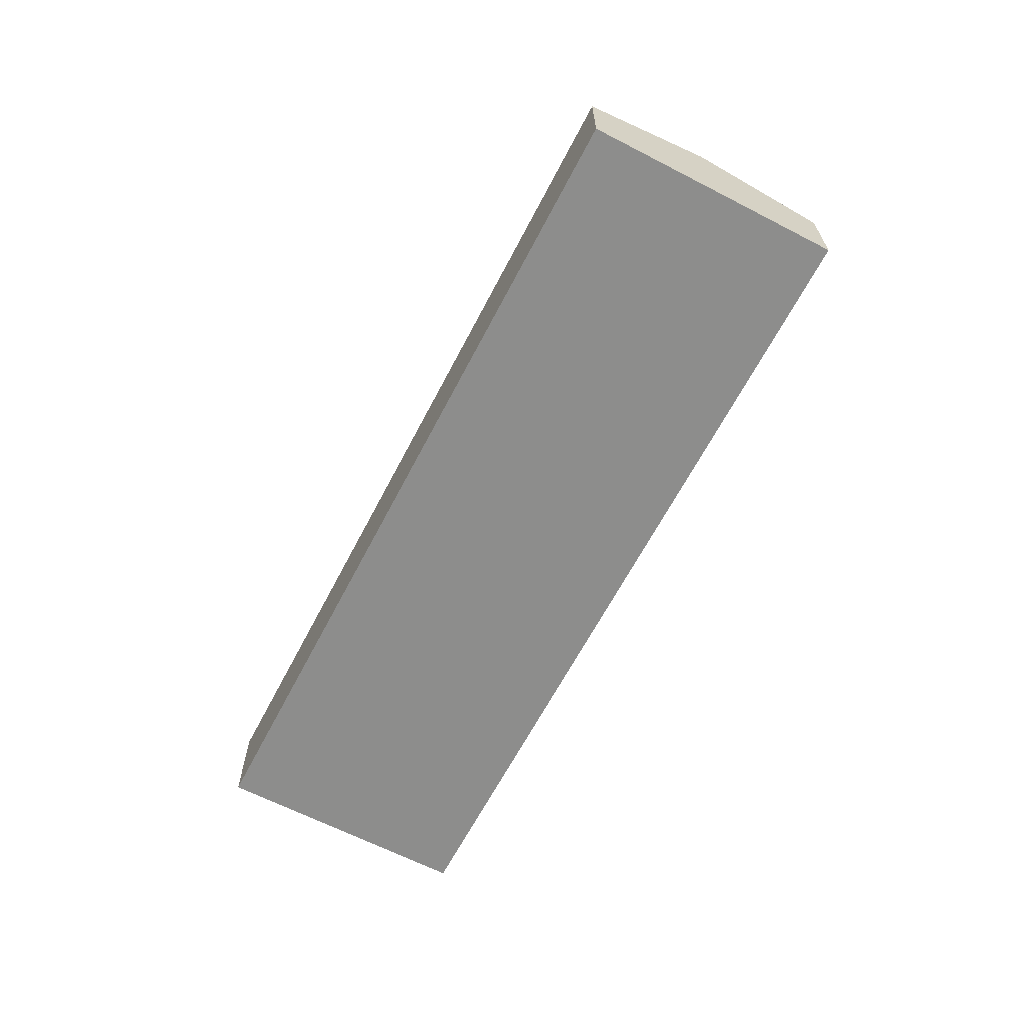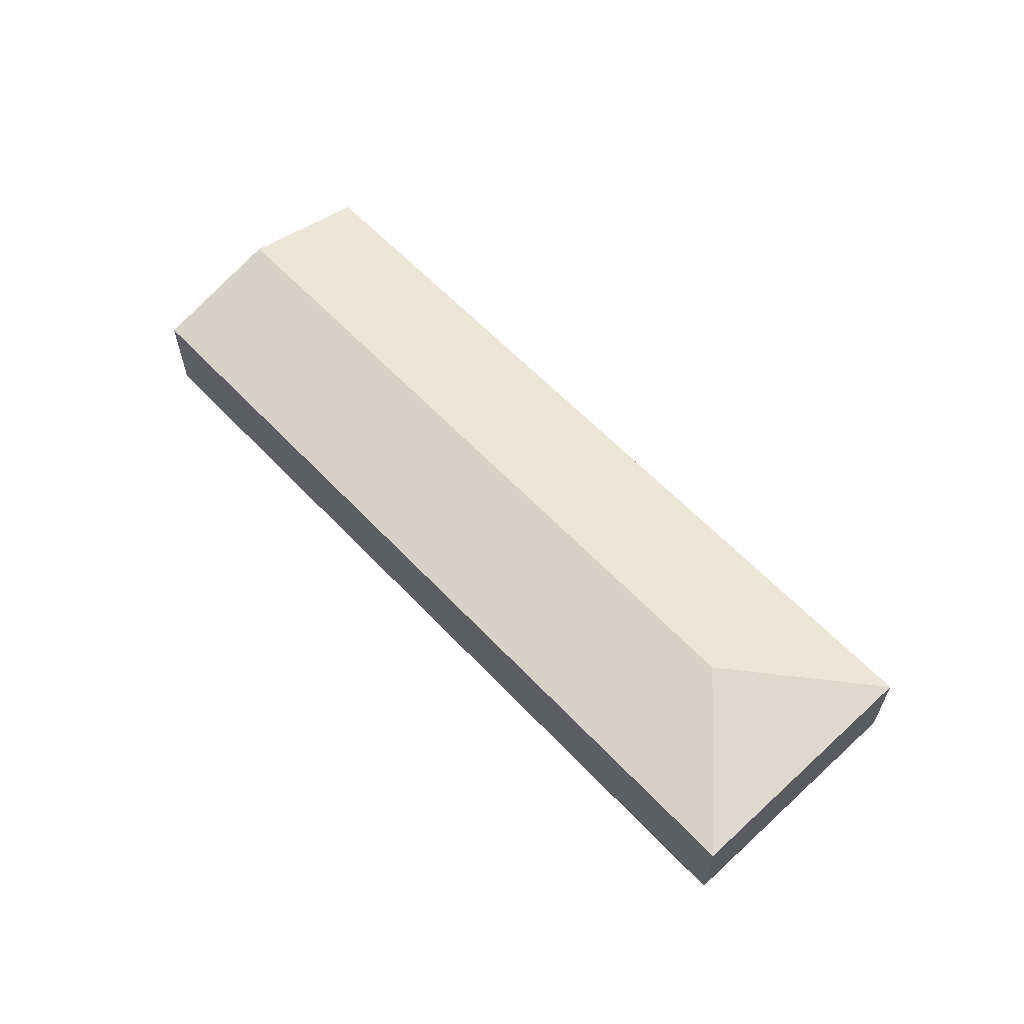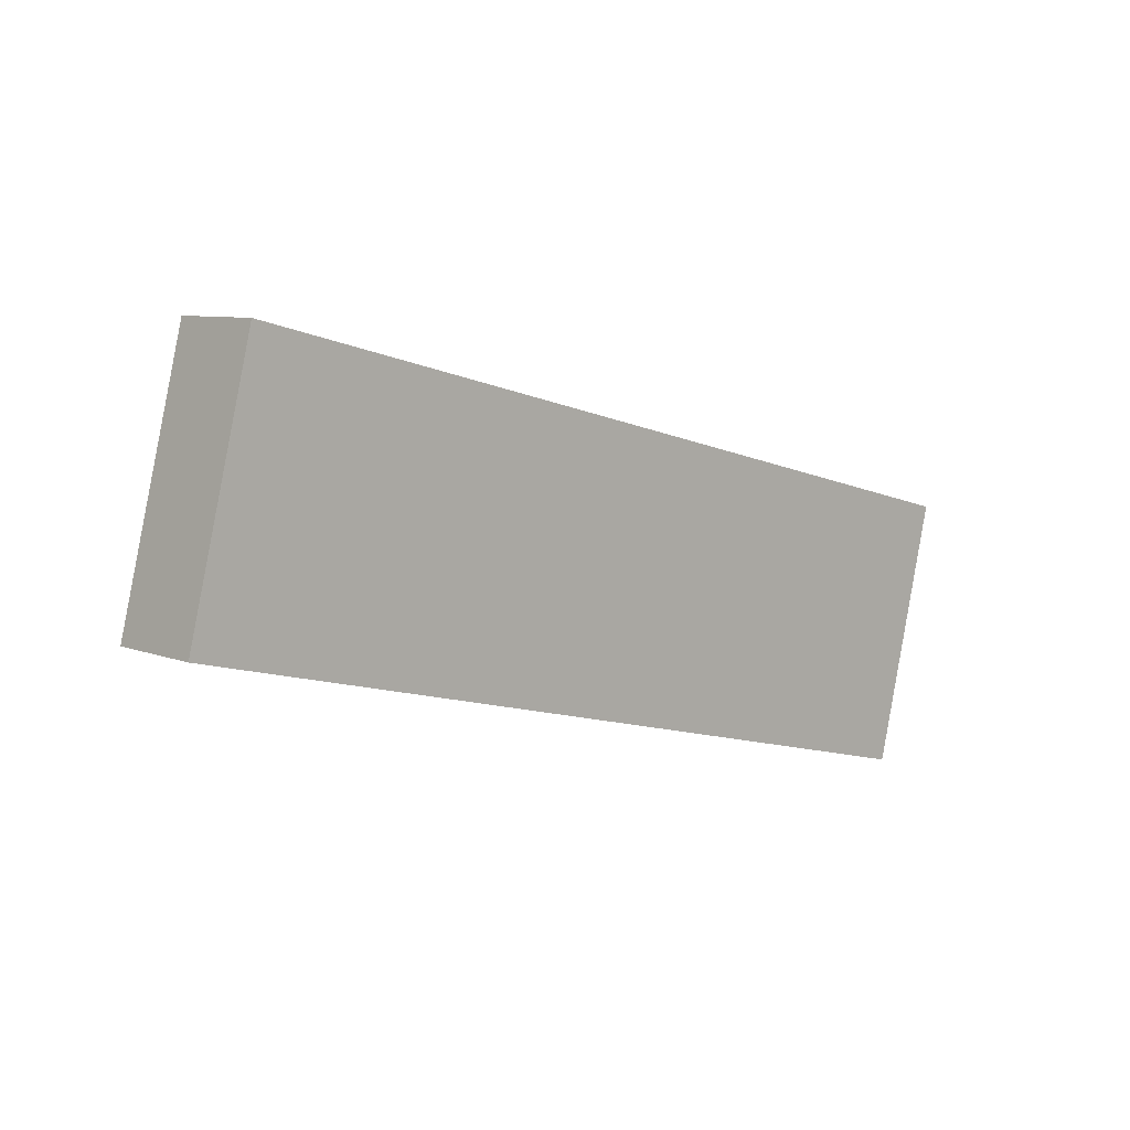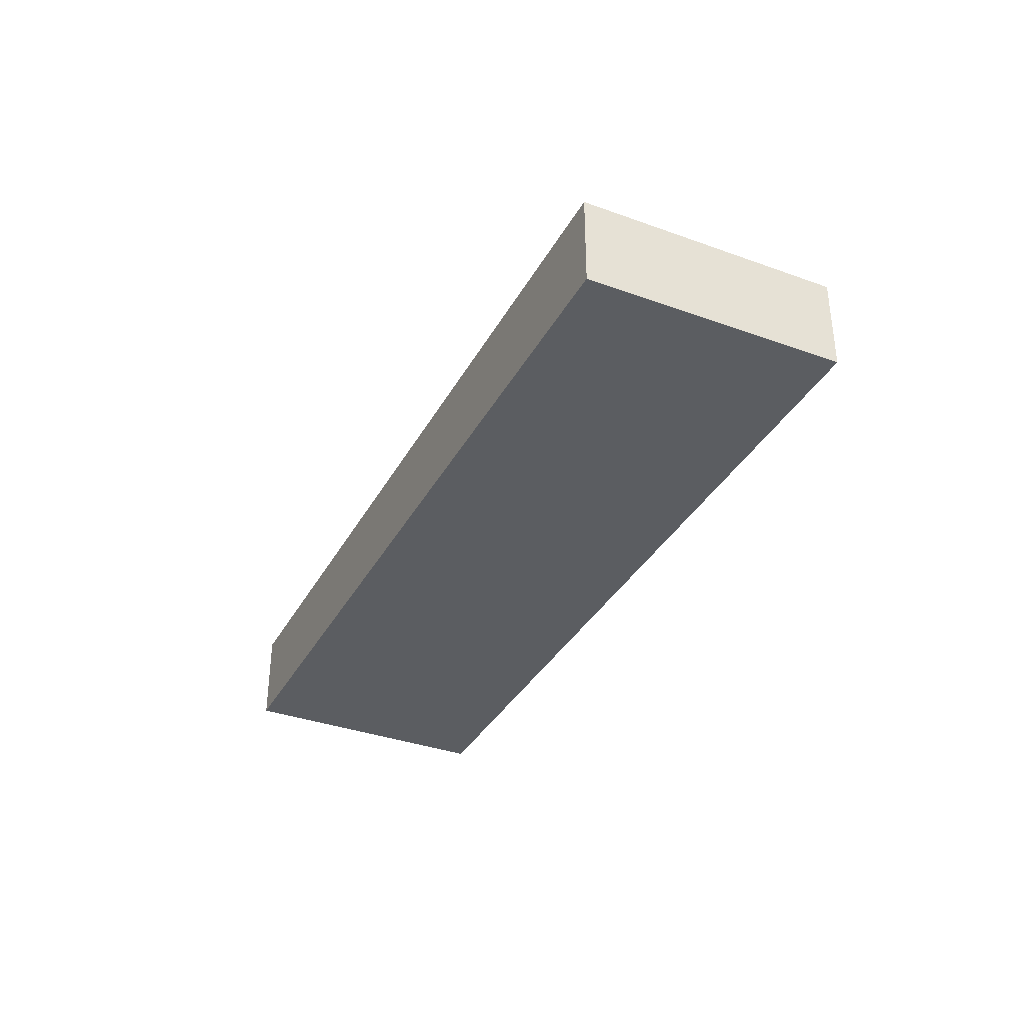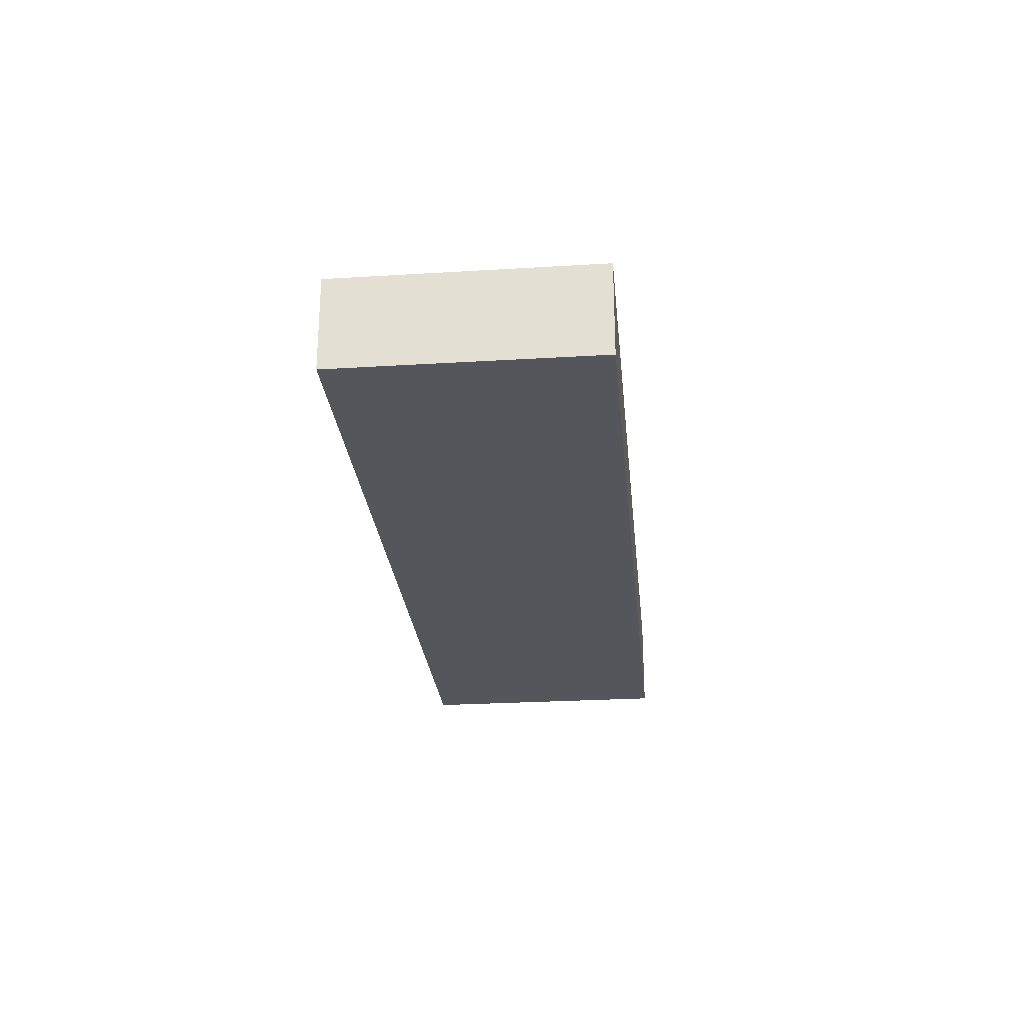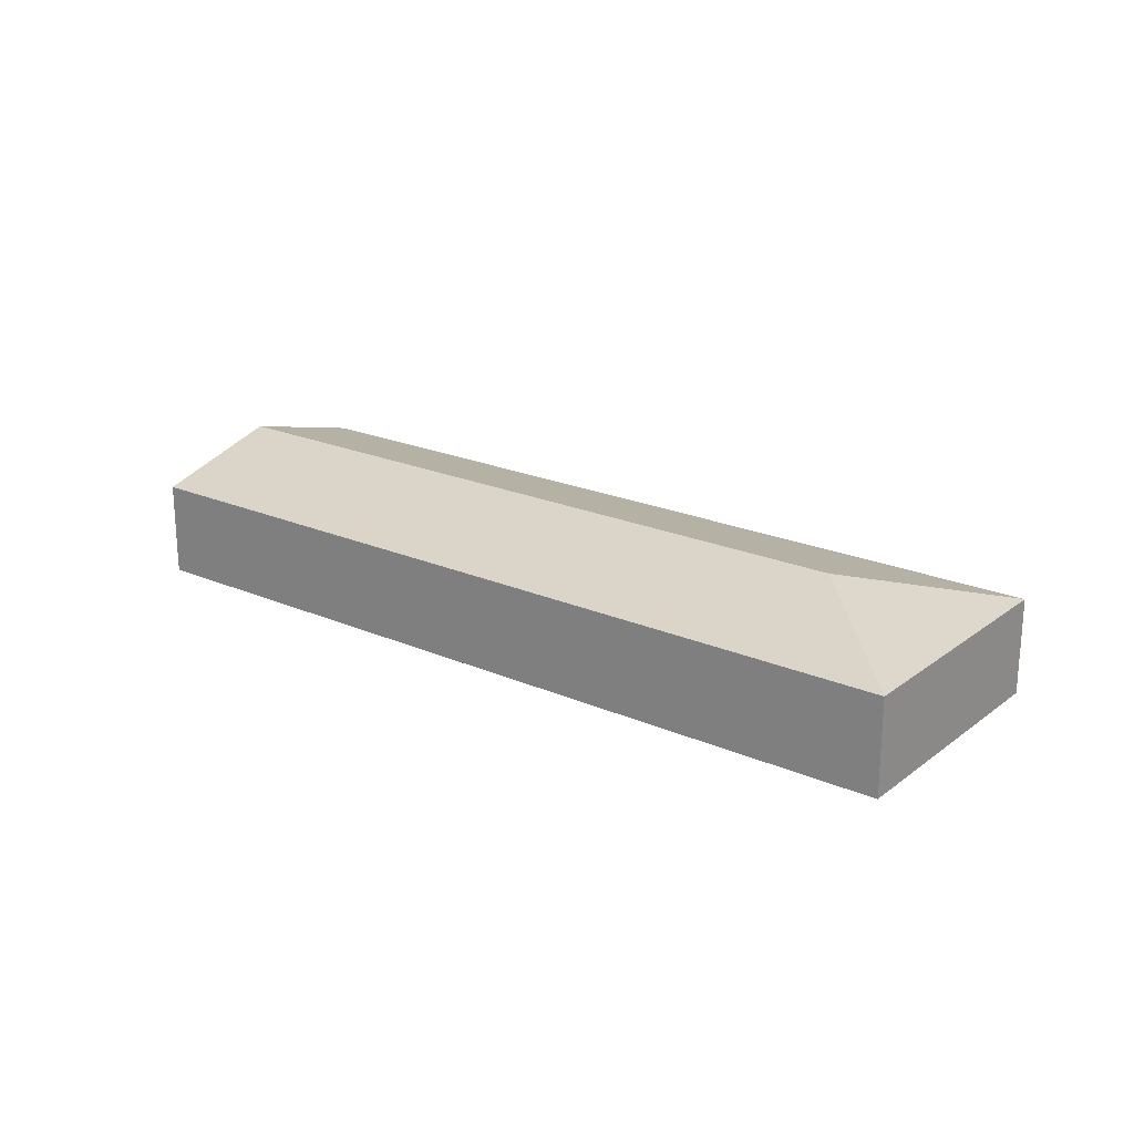
<metadata>
{"format":"obj","ext":"obj","renderer":"f3d","projection":"perspective","resolution":1024,"background":"white","views":[{"elev":-64.4,"azim":76.5,"up":"+Y"},{"elev":60.7,"azim":-119.1,"up":"+Y"},{"elev":8.0,"azim":-43.2,"up":"+Z"},{"elev":-35.6,"azim":-101.5,"up":"+Y"},{"elev":-26.3,"azim":-70.5,"up":"+Y"},{"elev":21.5,"azim":-128.5,"up":"+Y"}]}
</metadata>
<code>
v  36.98 4.343 -9.214
v  39.57 5.946 -3.648
v  38.11 4.343 -9.497
v  0 4.343 2.659e-16
v  7.307 5.946 4.392
v  2.915 4.343 11.7
v  40.68 4.343 2.289
v  41.03 4.343 2.202
v  40.85 4.537 1.494
v  38.11 5.815e-16 -9.497
v  36.98 5.642e-16 -9.214
v  0 0 0
v  2.915 -7.163e-16 11.7
v  40.68 -1.402e-16 2.289
v  41.03 -1.348e-16 2.202
v  40.85 -9.148e-17 1.494
v  39.57 2.234e-16 -3.648
g defaultobject
f 1 2 3
f 2 1 4
f 2 4 5
f 5 4 6
f 7 5 6
f 5 7 8
f 5 8 9
f 5 9 2
f 10 1 3
f 1 10 4
f 4 10 11
f 4 11 12
f 12 6 4
f 6 12 13
f 13 7 6
f 7 13 14
f 7 14 8
f 8 14 15
f 15 9 8
f 9 15 2
f 2 15 16
f 2 16 17
f 2 17 3
f 3 17 10
f 14 16 15
f 16 14 13
f 16 13 17
f 17 13 12
f 17 12 10
f 10 12 11

</code>
